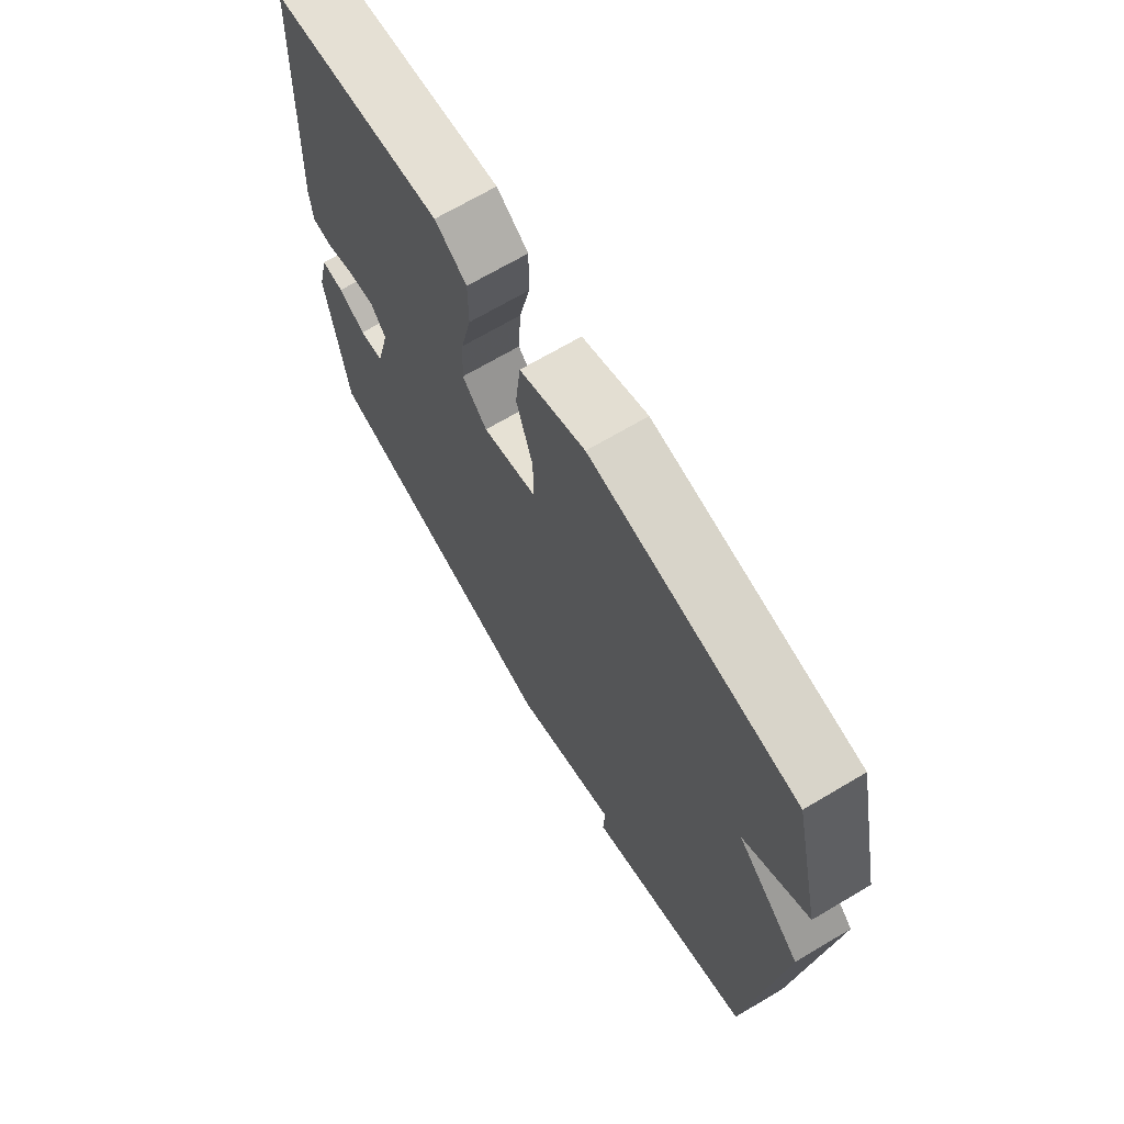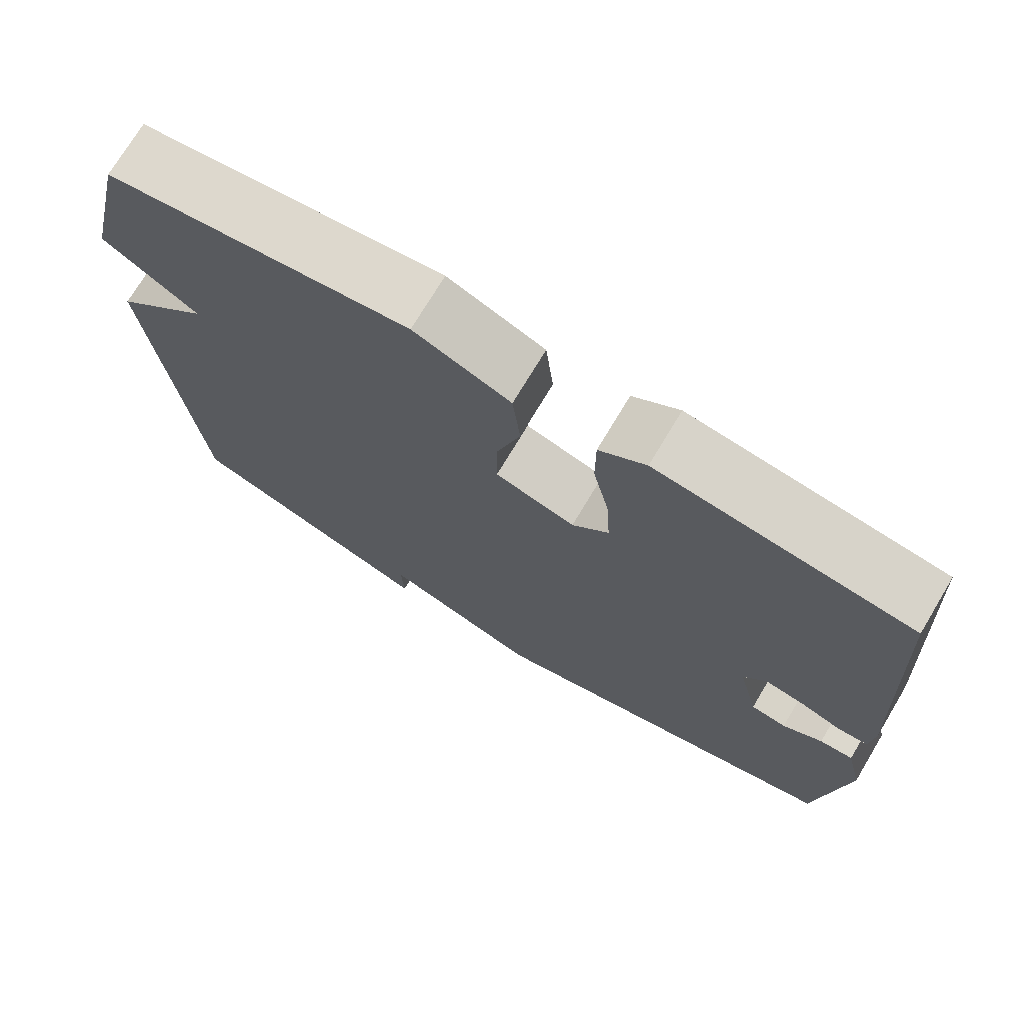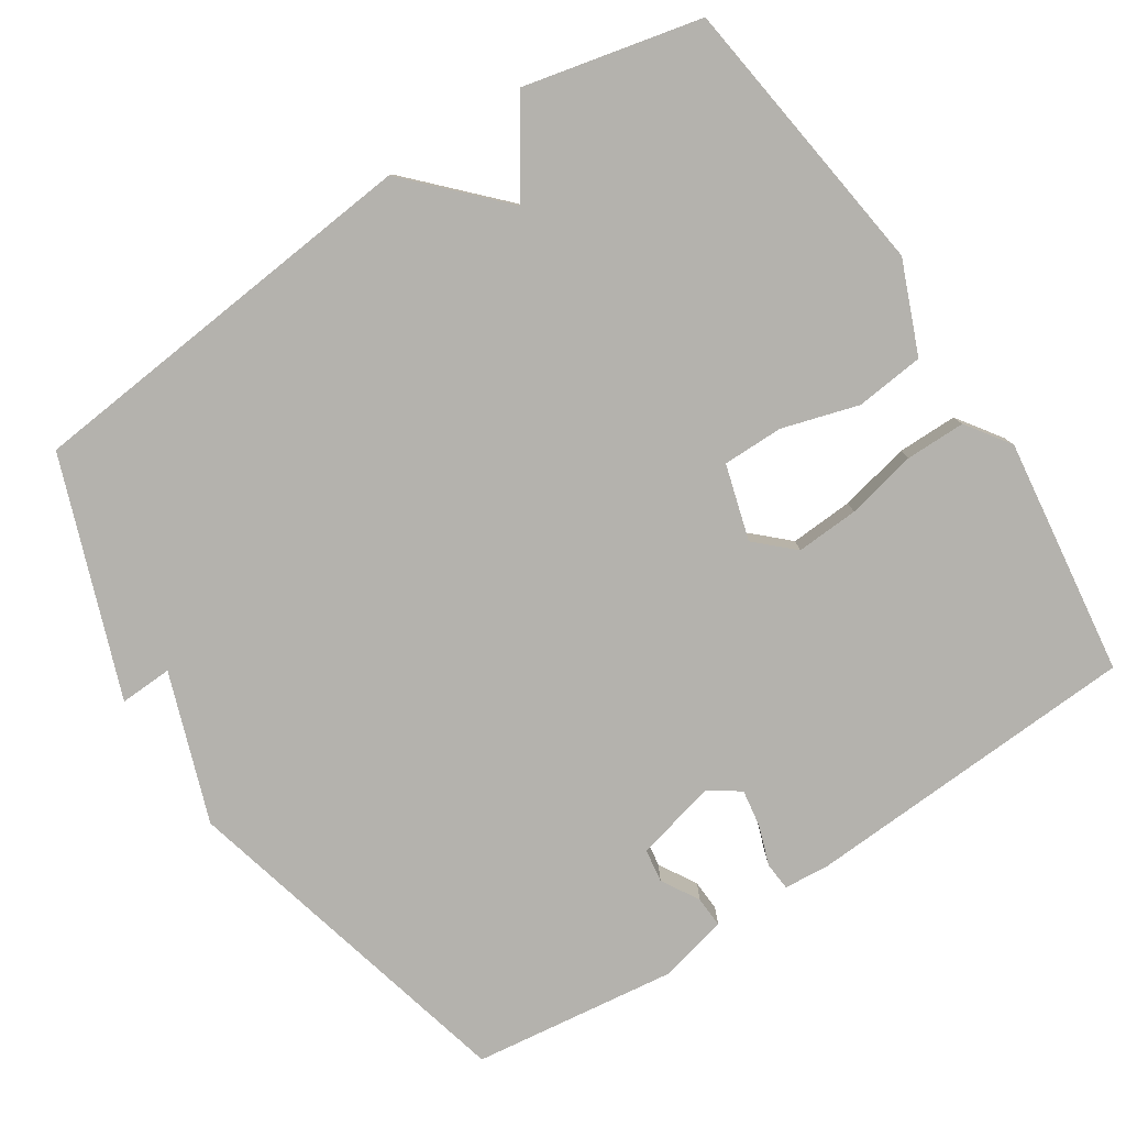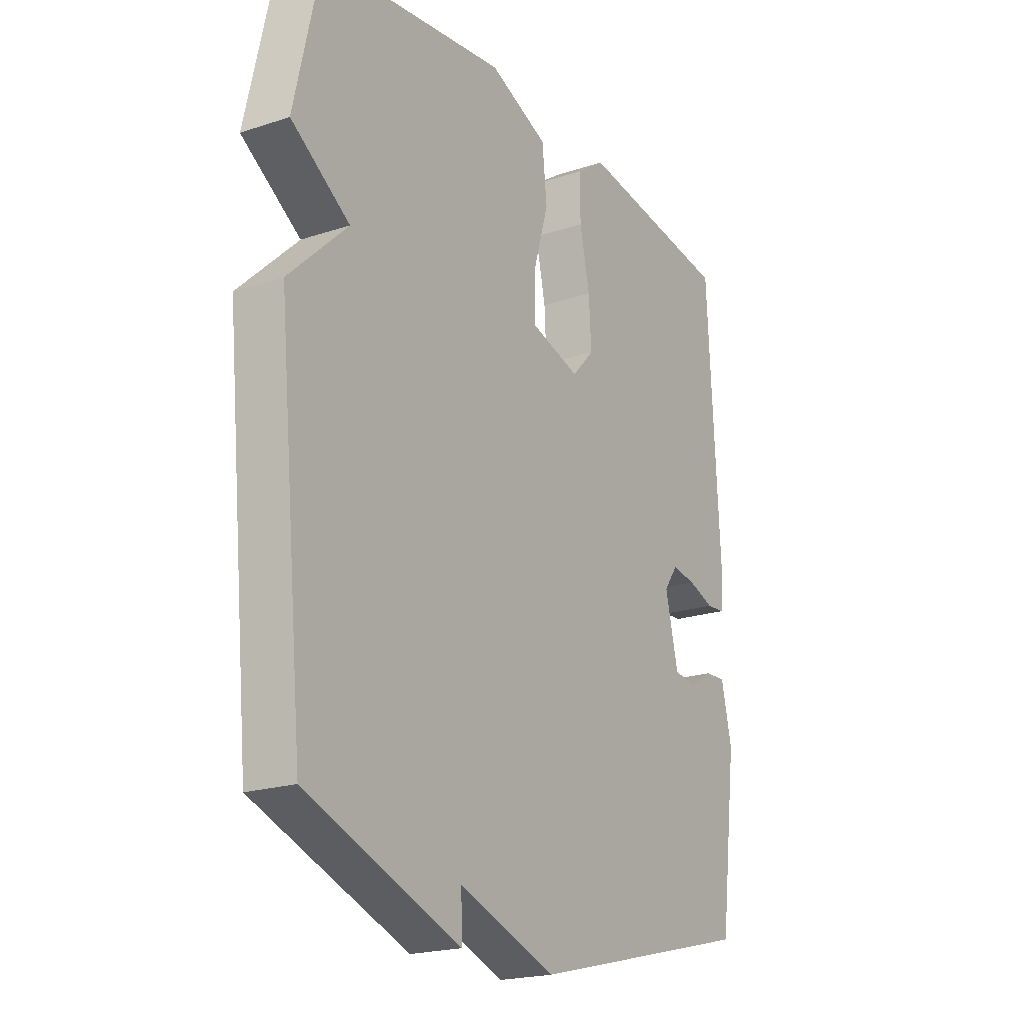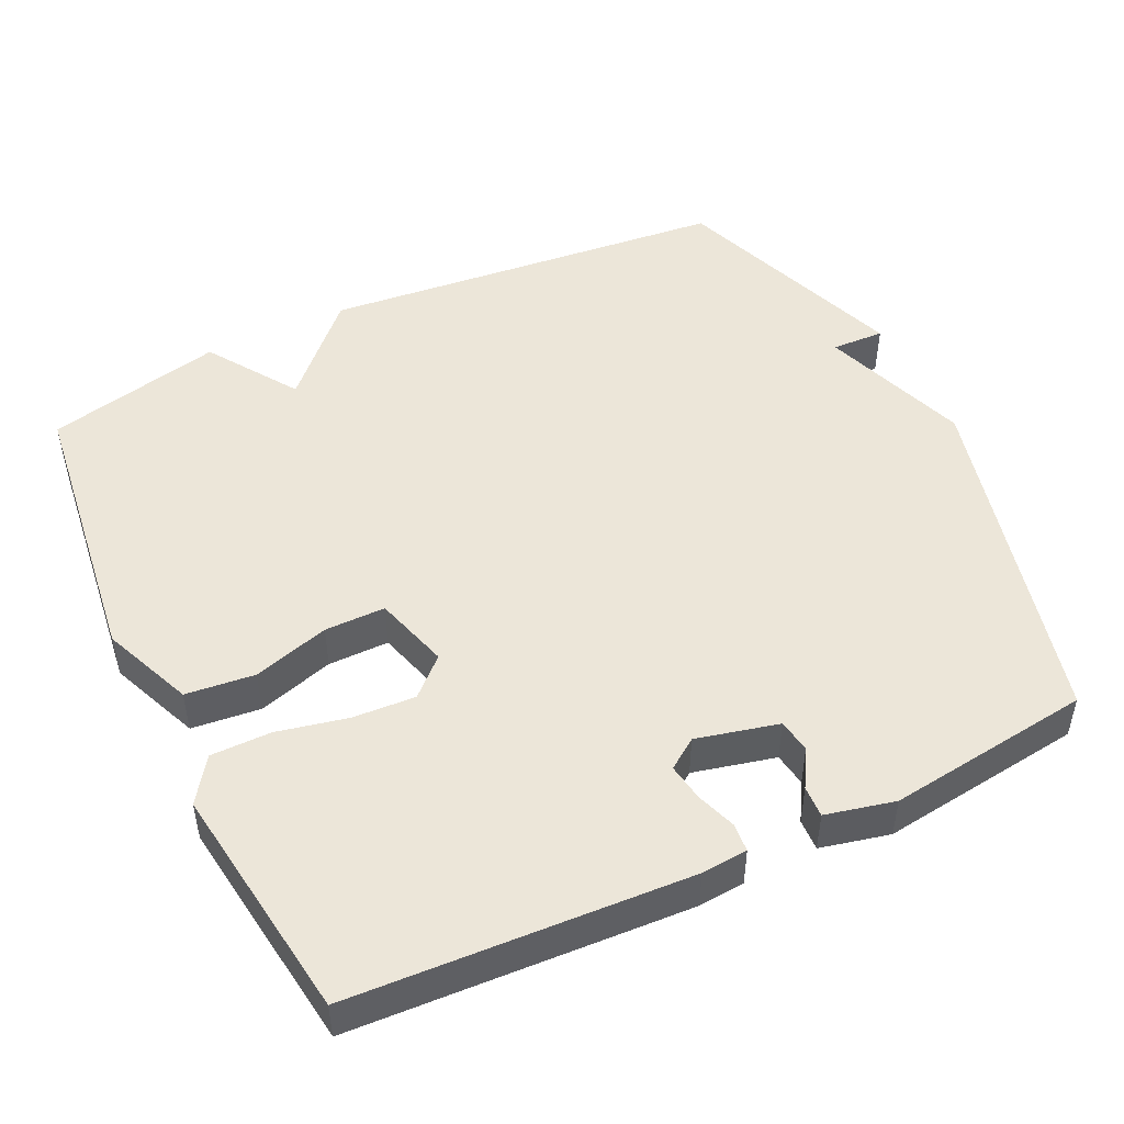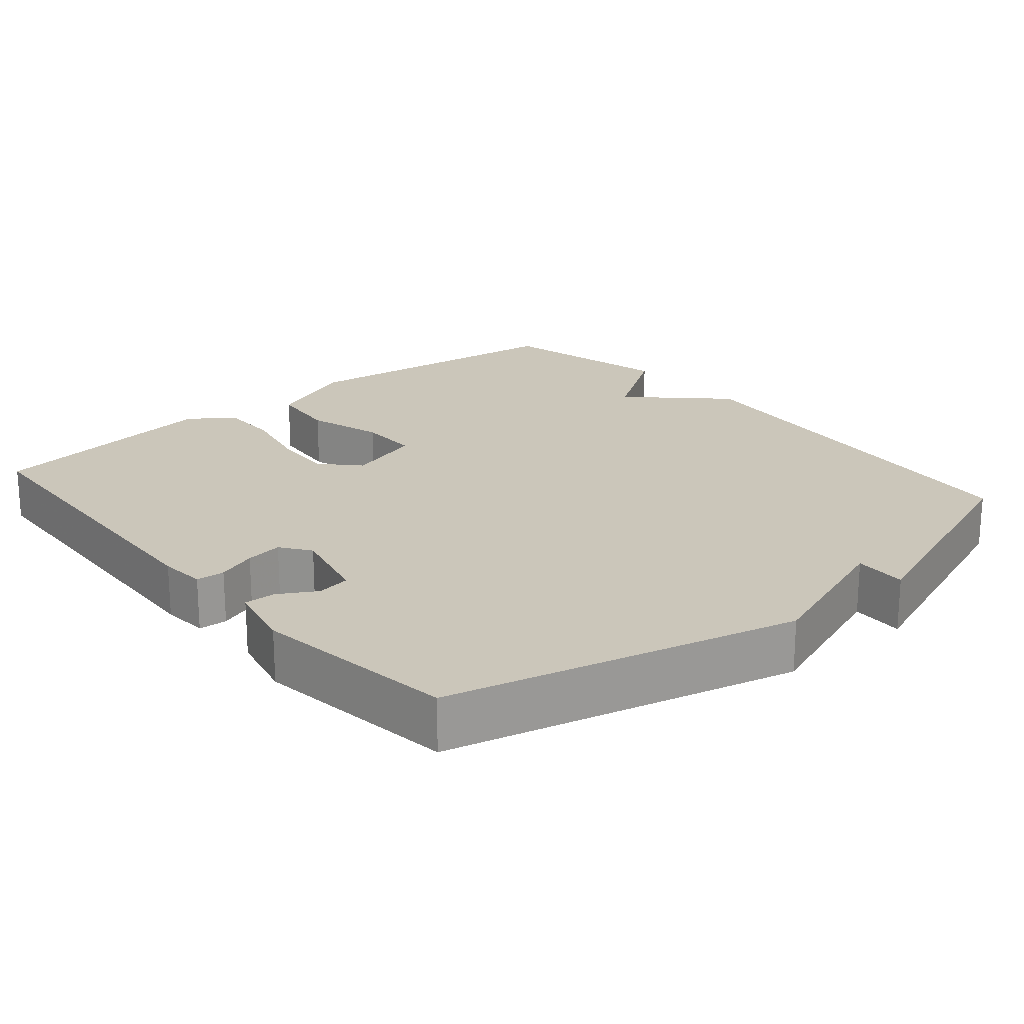
<metadata>
{"format":"obj","ext":"obj","renderer":"f3d","projection":"perspective","resolution":1024,"background":"white","views":[{"elev":69.6,"azim":-120.6,"up":"+Z"},{"elev":73.2,"azim":30.9,"up":"+Z"},{"elev":-79.6,"azim":-56.8,"up":"+Y"},{"elev":-20.6,"azim":-59.1,"up":"+Z"},{"elev":48.8,"azim":64.4,"up":"+Y"},{"elev":21.1,"azim":139.6,"up":"+Y"}]}
</metadata>
<code>
v -0.5 0.07 0.5
v -0.112 0.07 0.55
v 0.012 0.07 0.499
v 0.022 0.07 0.405
v -0.009 0.07 0.301
v -0.009 0.07 0.218
v 0.094 0.07 0.188
v 0.141 0.07 0.238
v 0.136 0.07 0.324
v 0.115 0.07 0.42
v 0.115 0.07 0.502
v 0.175 0.07 0.544
v 0.5 0.07 0.5
v 0.525 0.07 0.04
v 0.52 0.07 -0.023
v 0.481 0.07 -0.026
v 0.427 0.07 -0.007
v 0.376 0.07 0.001
v 0.347 0.07 -0.04
v 0.374 0.07 -0.152
v 0.42 0.07 -0.159
v 0.471 0.07 -0.129
v 0.514 0.07 -0.127
v 0.536 0.07 -0.221
v 0.5 0.07 -0.5
v 0.023 0.07 -0.619
v -0.18 0.07 -0.547
v -0.177 0.07 -0.619
v -0.5 0.07 -0.5
v -0.555 0.07 0.058
v -0.432 0.07 0.176
v -0.555 0.07 0.258
v -0.5 0 0.5
v -0.112 0 0.55
v 0.012 0 0.499
v 0.022 0 0.405
v -0.009 0 0.301
v -0.009 0 0.218
v 0.094 0 0.188
v 0.141 0 0.238
v 0.136 0 0.324
v 0.115 0 0.42
v 0.115 0 0.502
v 0.175 0 0.544
v 0.5 0 0.5
v 0.525 0 0.04
v 0.52 0 -0.023
v 0.481 0 -0.026
v 0.427 0 -0.007
v 0.376 0 0.001
v 0.347 0 -0.04
v 0.374 0 -0.152
v 0.42 0 -0.159
v 0.471 0 -0.129
v 0.514 0 -0.127
v 0.536 0 -0.221
v 0.5 0 -0.5
v 0.023 0 -0.619
v -0.18 0 -0.547
v -0.177 0 -0.619
v -0.5 0 -0.5
v -0.555 0 0.058
v -0.432 0 0.176
v -0.555 0 0.258
f 3 4 5
f 2 3 5
f 1 2 5
f 32 1 5
f 31 32 5
f 29 30 31
f 28 29 31
f 27 28 31
f 27 31 5 6
f 25 26 27
f 24 25 27
f 23 24 27
f 22 23 27
f 21 22 27
f 20 21 27
f 27 6 7
f 20 27 7
f 19 20 7
f 18 19 7 8
f 17 18 8 9
f 15 16 17
f 14 15 17
f 13 14 17
f 12 13 17
f 11 12 17
f 10 11 17
f 9 10 17
f 37 36 35
f 37 35 34
f 37 34 33
f 37 33 64
f 37 64 63
f 63 62 61
f 63 61 60
f 63 60 59
f 38 37 63 59
f 59 58 57
f 59 57 56
f 59 56 55
f 59 55 54
f 59 54 53
f 59 53 52
f 39 38 59
f 39 59 52
f 39 52 51
f 40 39 51 50
f 41 40 50 49
f 49 48 47
f 49 47 46
f 49 46 45
f 49 45 44
f 49 44 43
f 49 43 42
f 49 42 41
f 1 33 34 2
f 2 34 35 3
f 3 35 36 4
f 4 36 37 5
f 5 37 38 6
f 6 38 39 7
f 7 39 40 8
f 8 40 41 9
f 9 41 42 10
f 10 42 43 11
f 11 43 44 12
f 12 44 45 13
f 13 45 46 14
f 14 46 47 15
f 15 47 48 16
f 16 48 49 17
f 17 49 50 18
f 18 50 51 19
f 19 51 52 20
f 20 52 53 21
f 21 53 54 22
f 22 54 55 23
f 23 55 56 24
f 24 56 57 25
f 25 57 58 26
f 26 58 59 27
f 27 59 60 28
f 28 60 61 29
f 29 61 62 30
f 30 62 63 31
f 31 63 64 32
f 32 64 33 1

</code>
